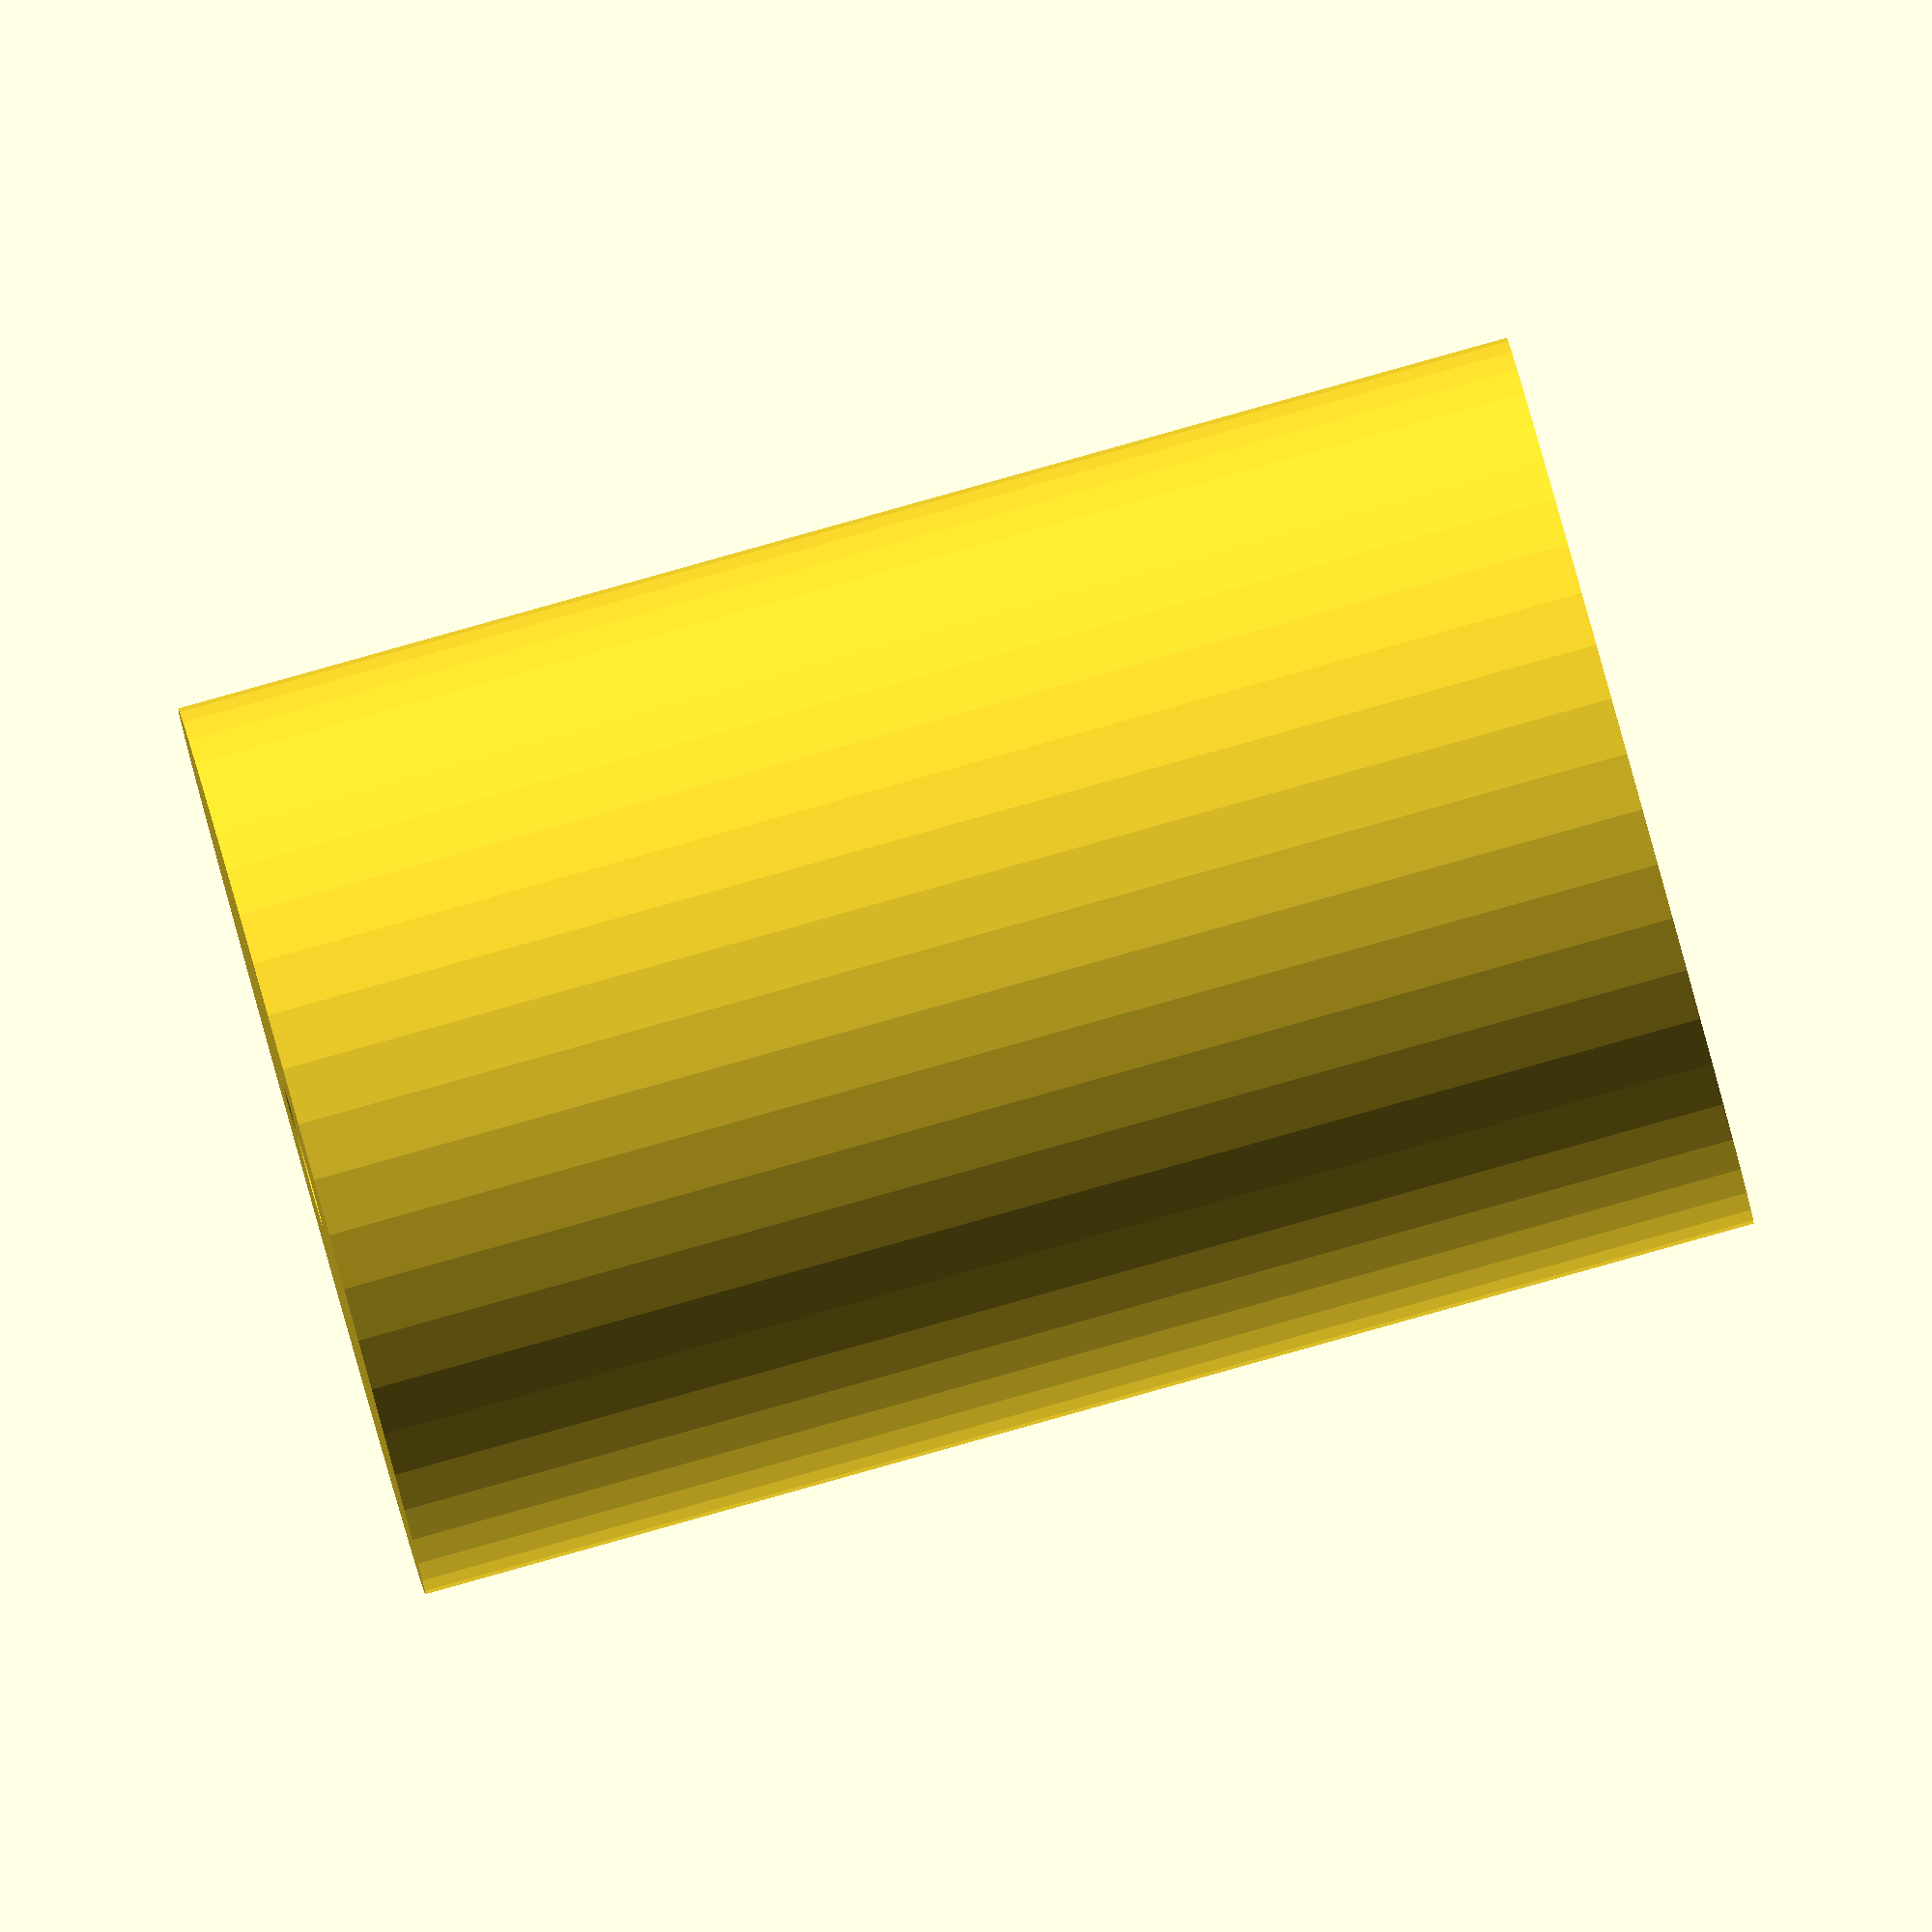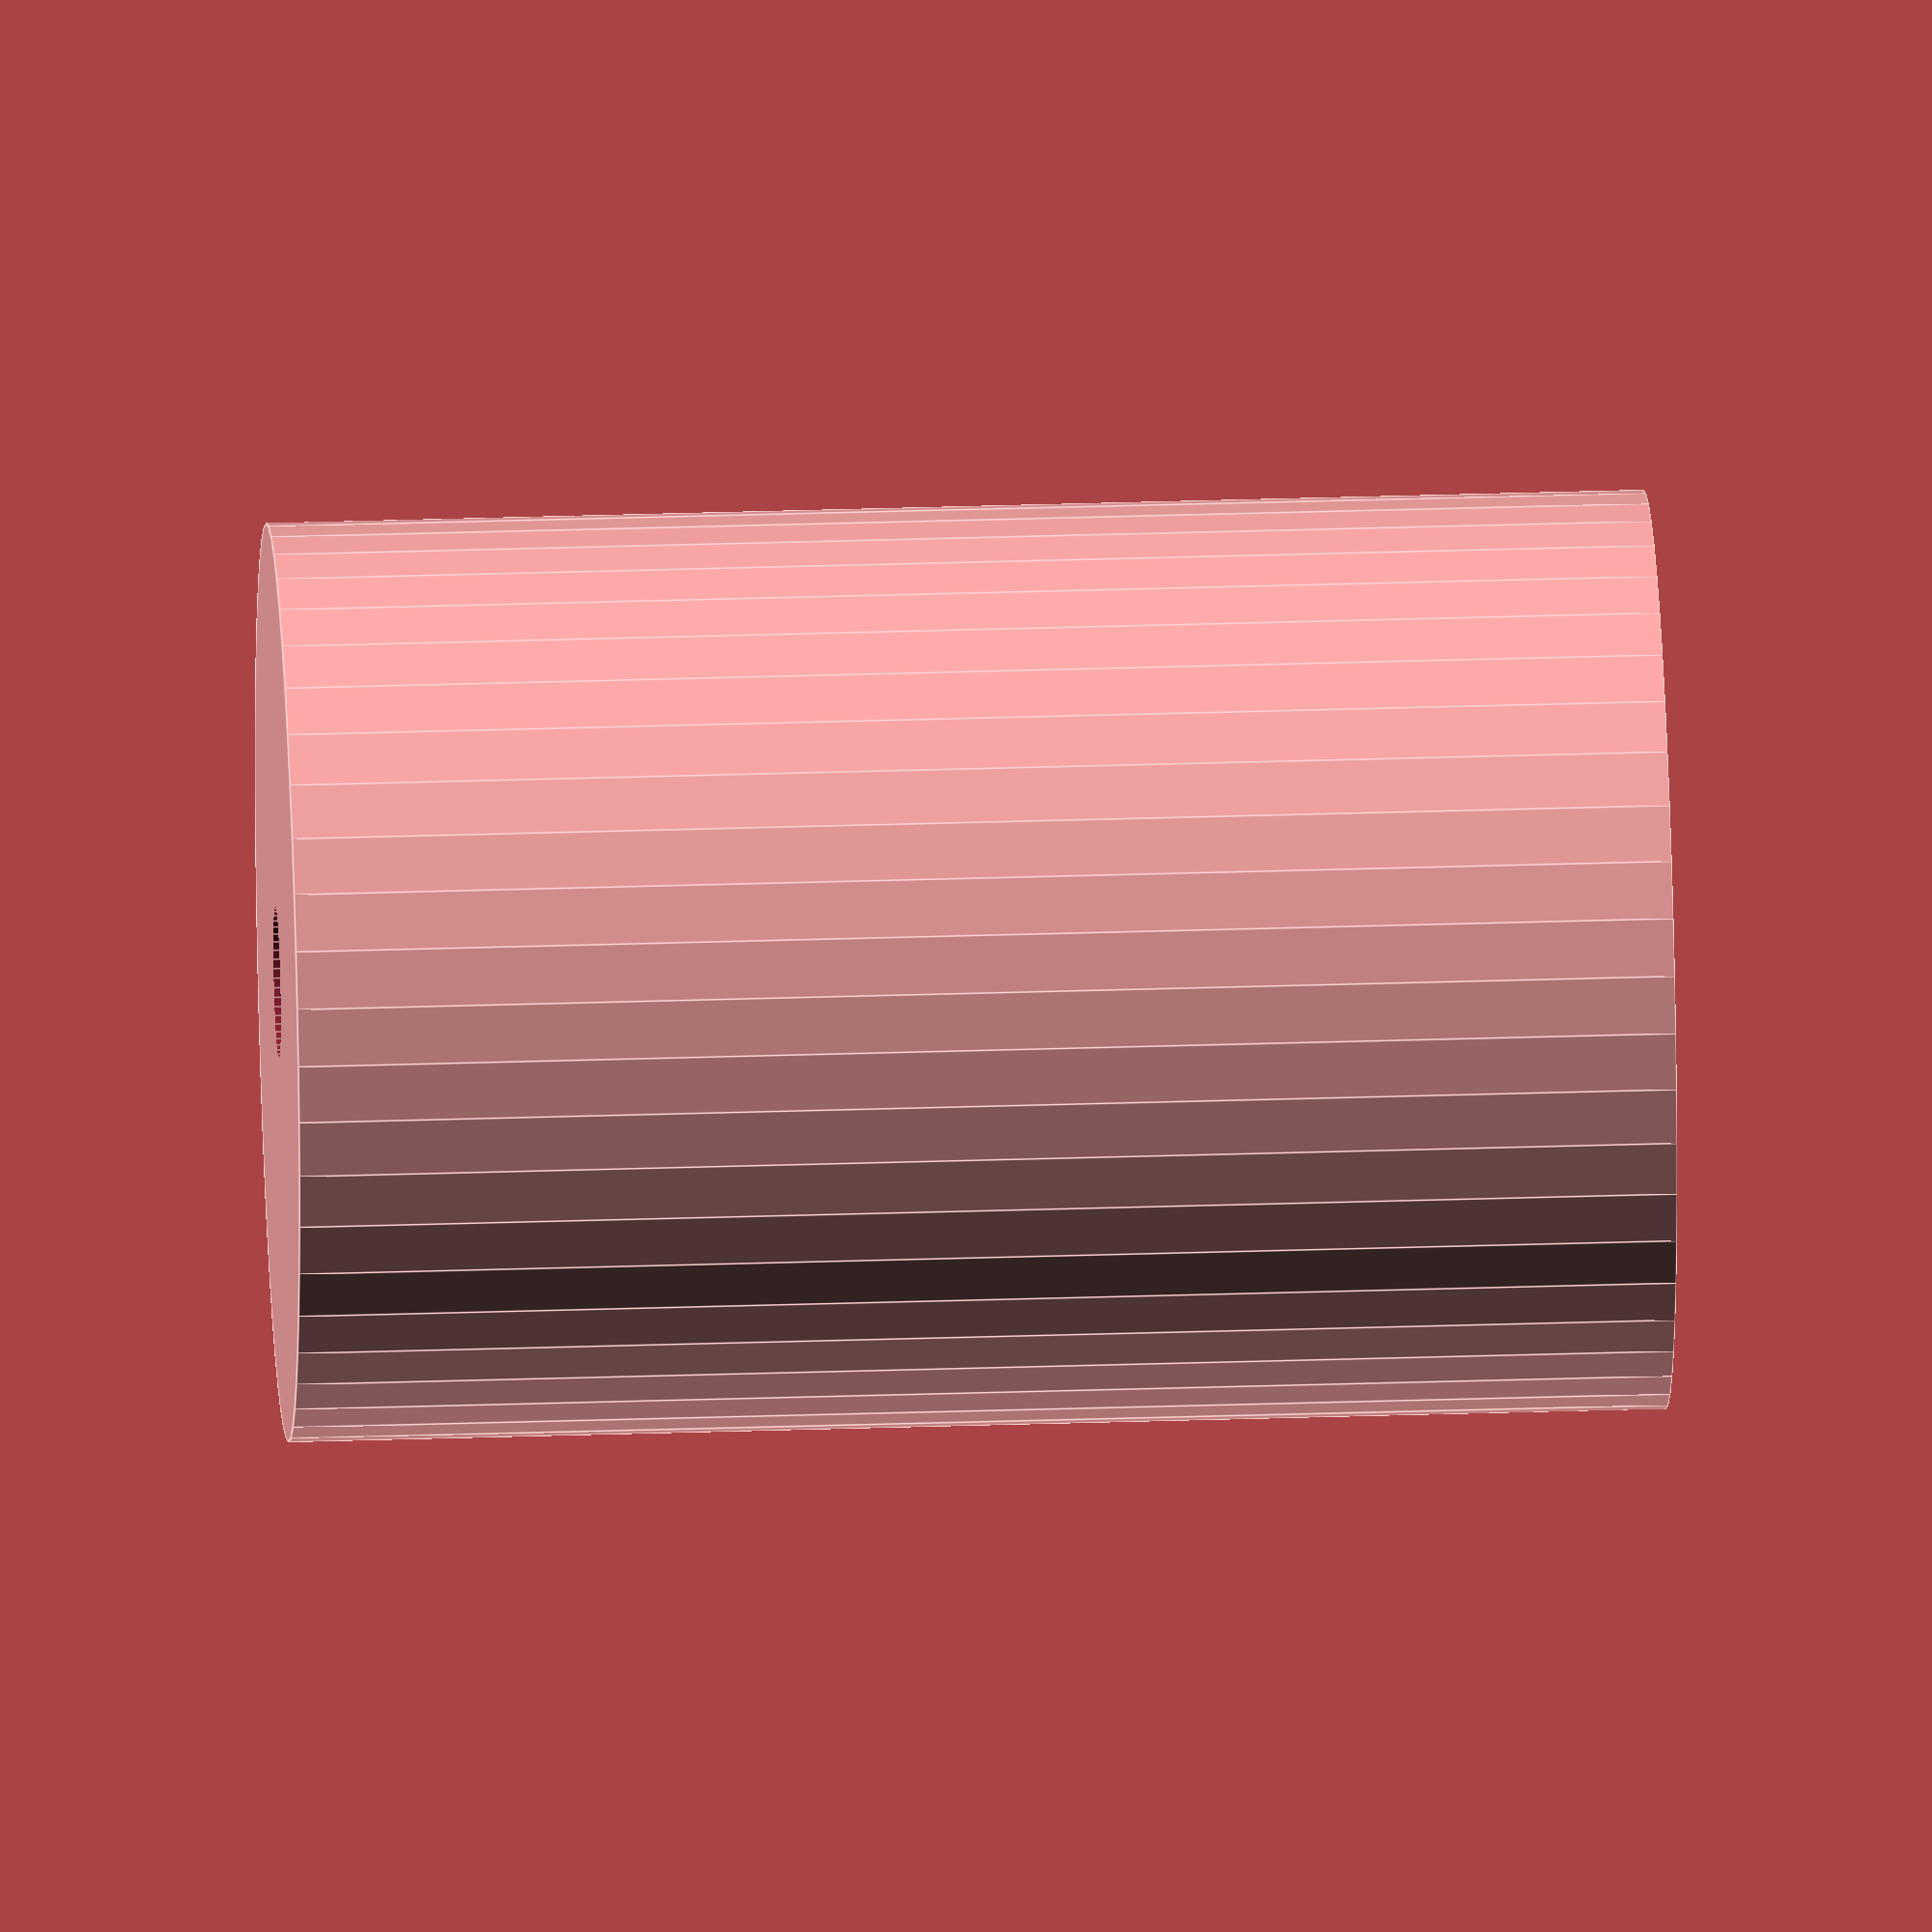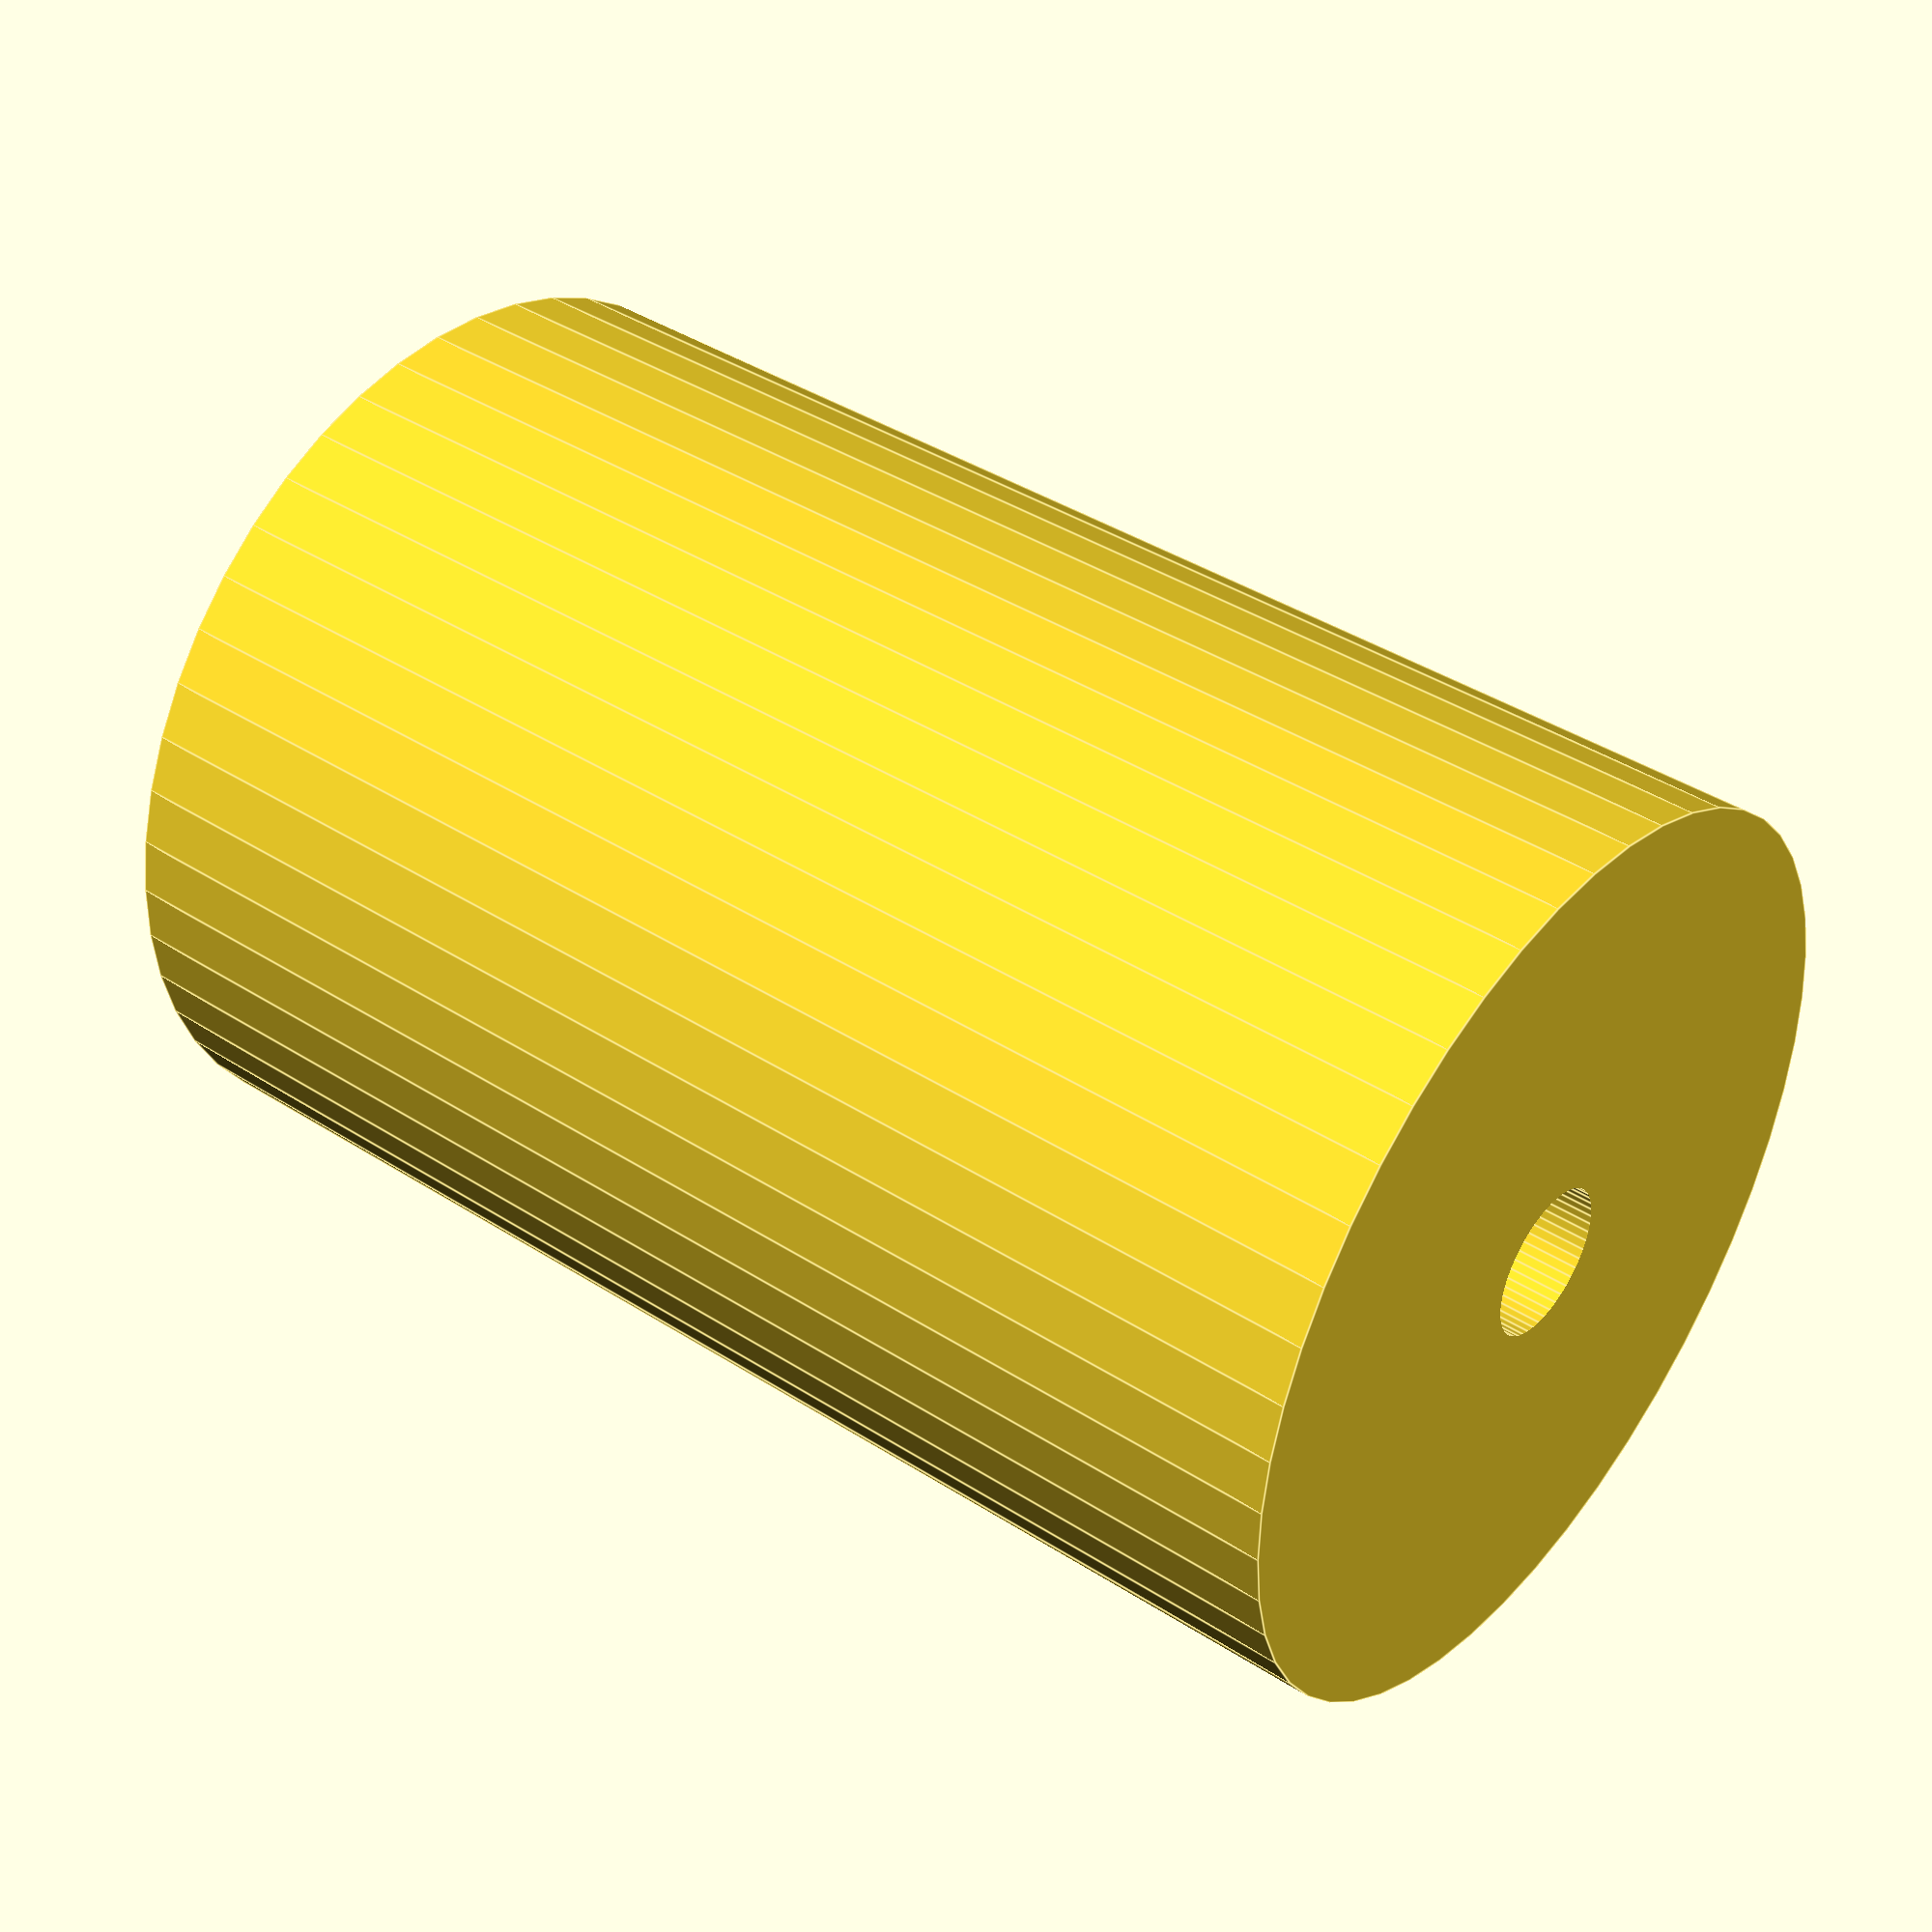
<openscad>
$fn = 50;


difference() {
	union() {
		translate(v = [0, 0, -27.0000000000]) {
			cylinder(h = 54, r = 18.0000000000);
		}
	}
	union() {
		translate(v = [0, 0, -100.0000000000]) {
			cylinder(h = 200, r = 3.0000000000);
		}
	}
}
</openscad>
<views>
elev=91.9 azim=293.1 roll=285.6 proj=o view=solid
elev=150.3 azim=16.9 roll=92.8 proj=o view=edges
elev=319.7 azim=52.4 roll=128.3 proj=p view=edges
</views>
